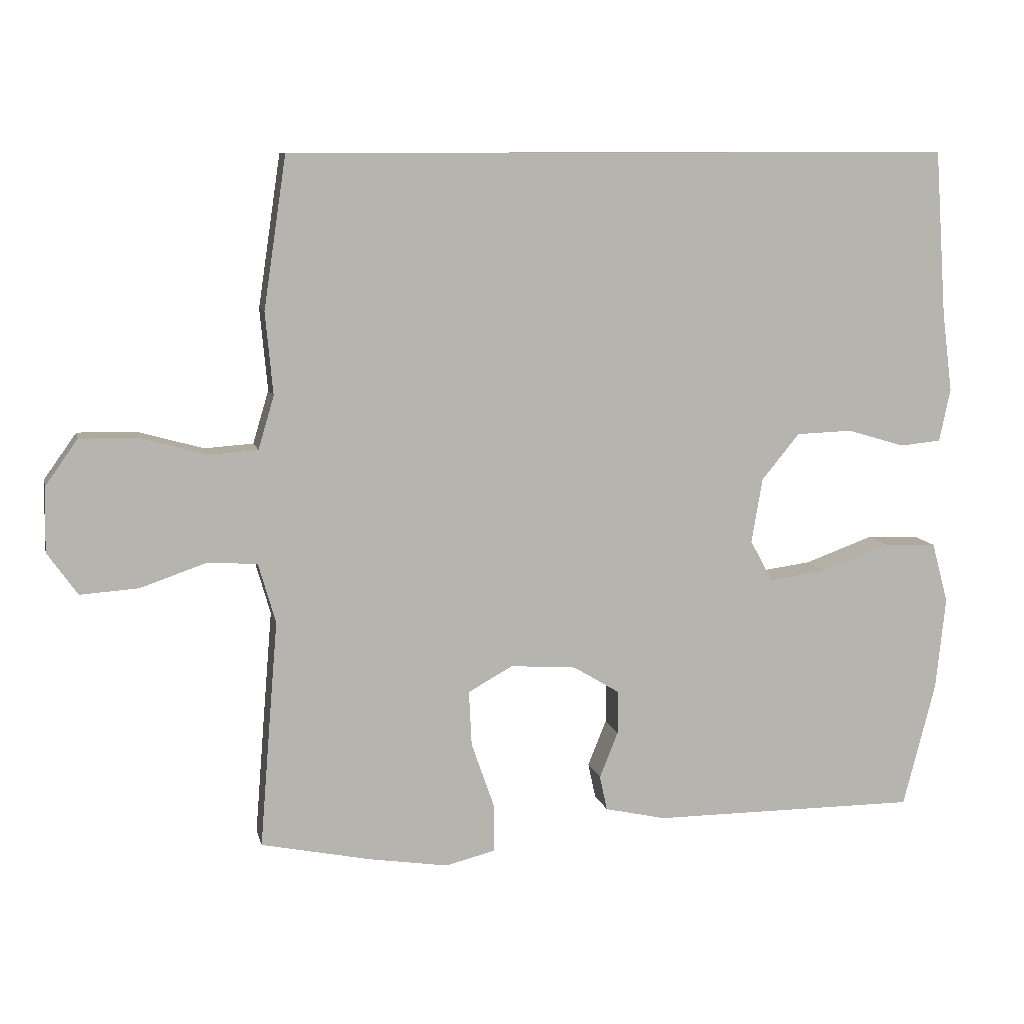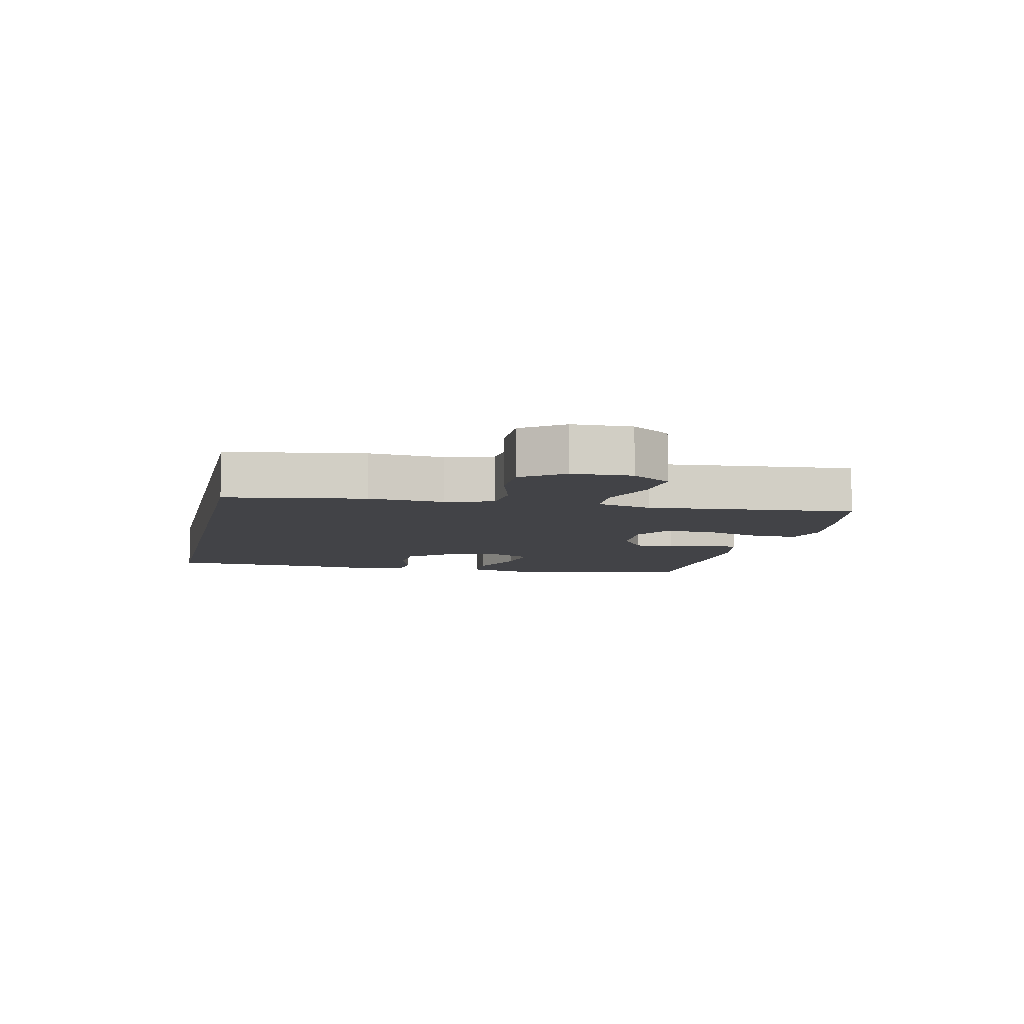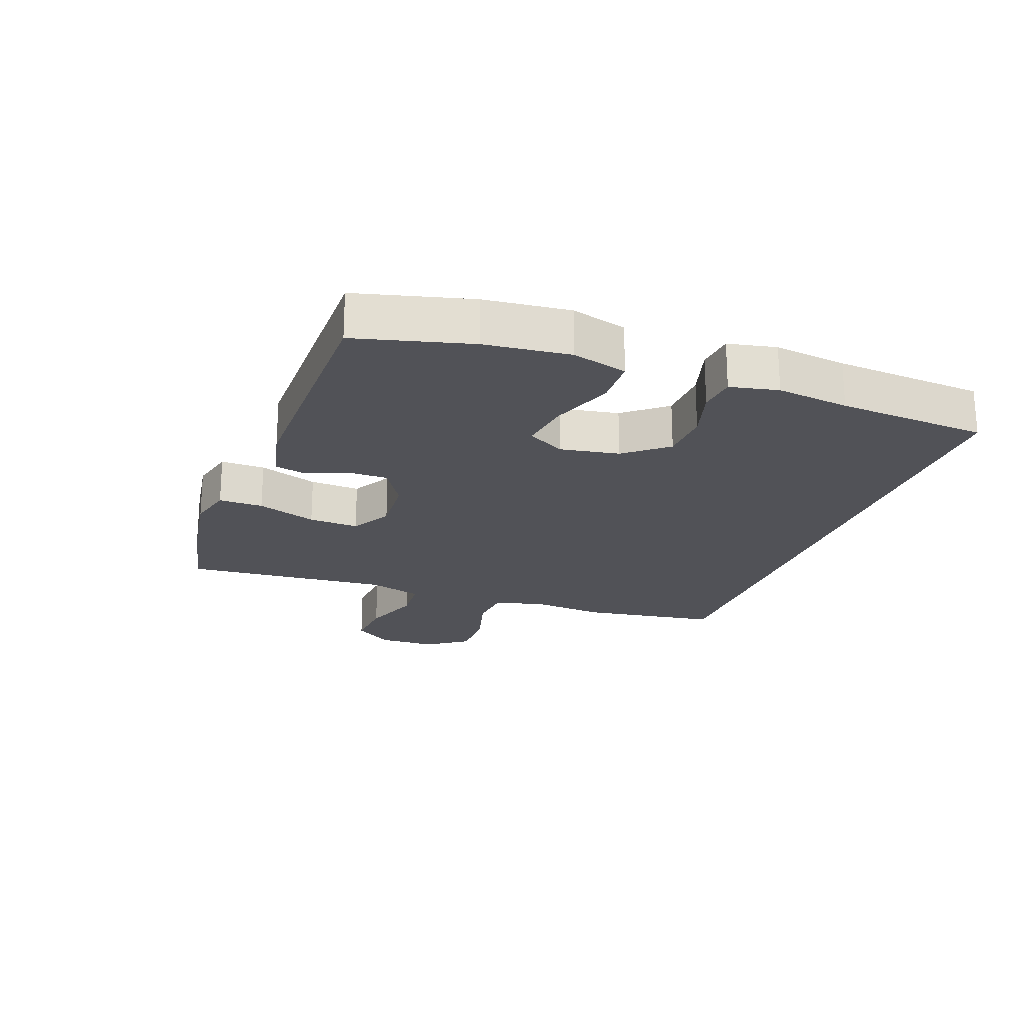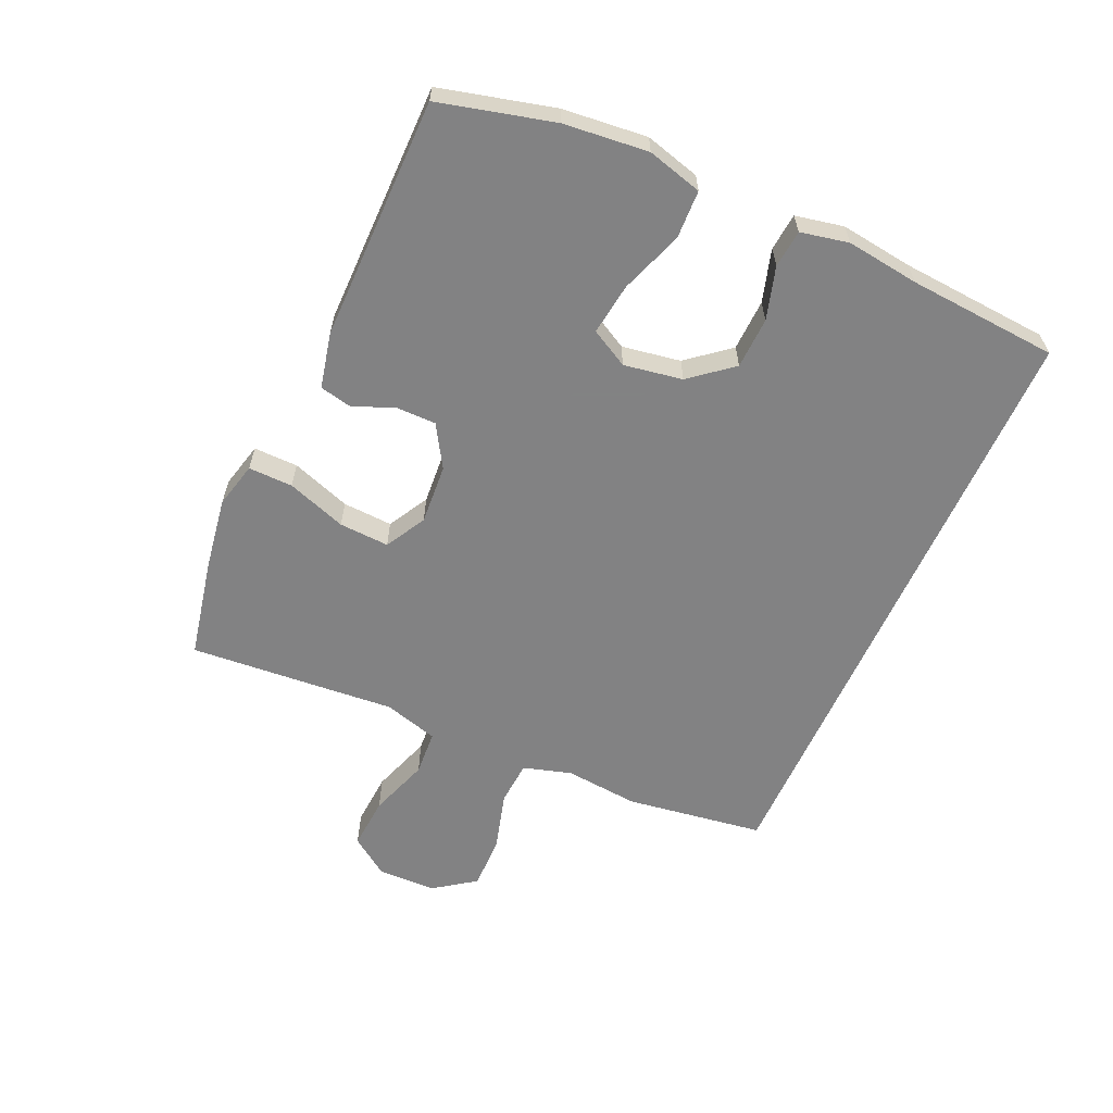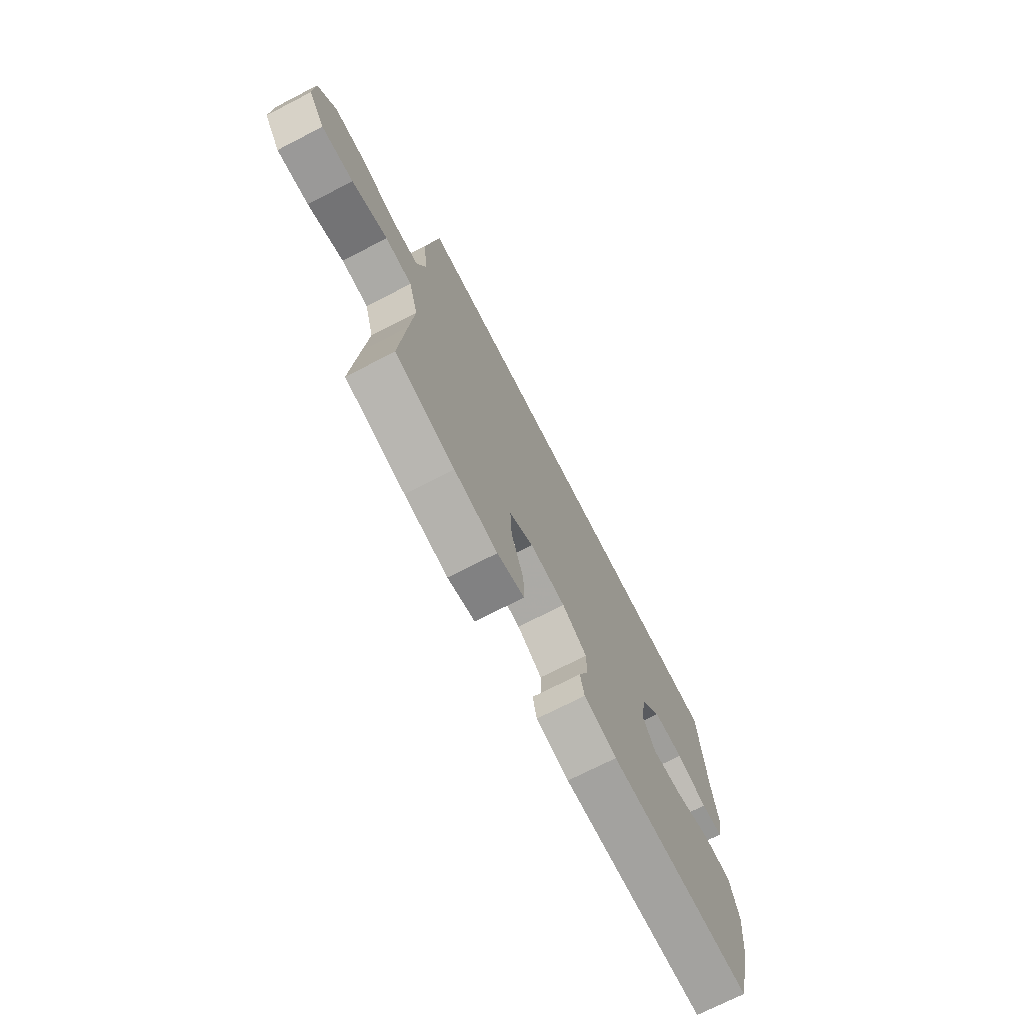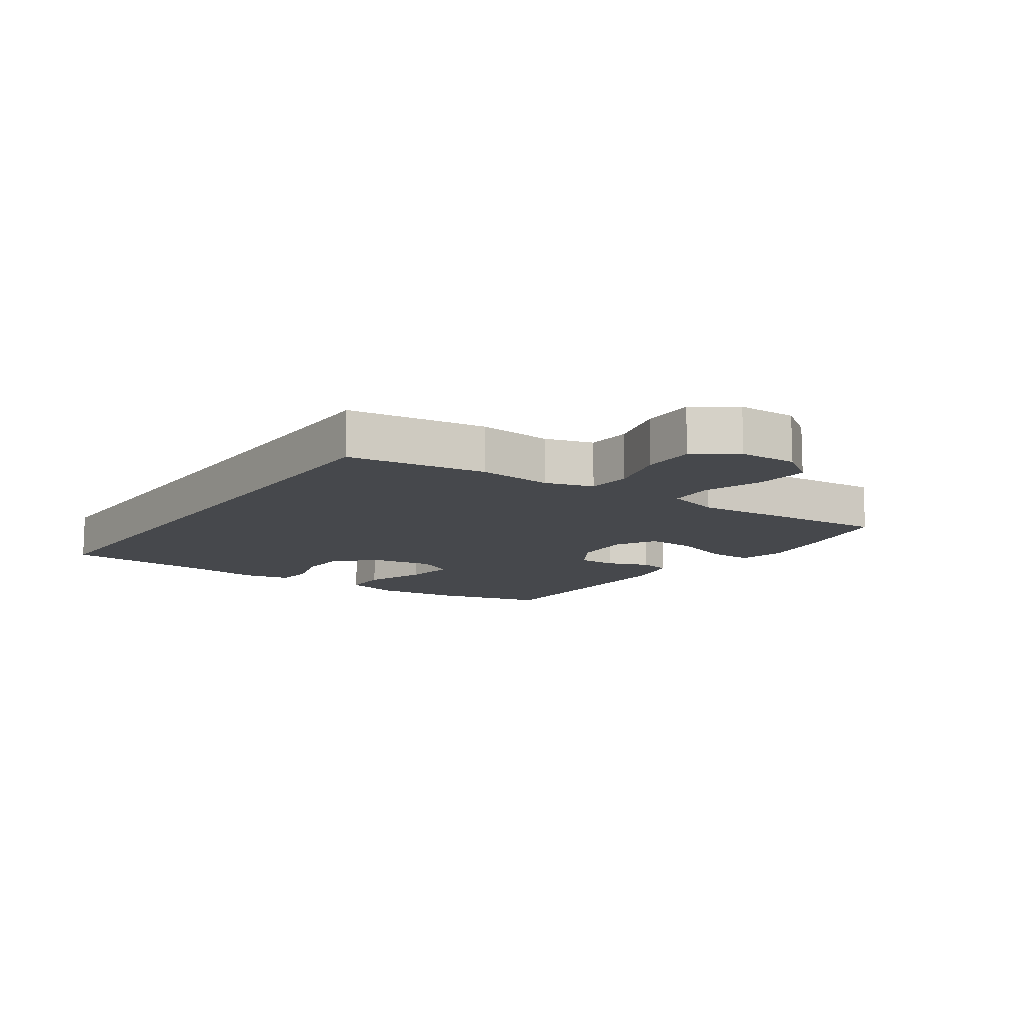
<metadata>
{"format":"obj","ext":"obj","renderer":"f3d","projection":"perspective","resolution":1024,"background":"white","views":[{"elev":9.3,"azim":167.5,"up":"+Z"},{"elev":-7.5,"azim":77.7,"up":"+Y"},{"elev":-21.5,"azim":-110.2,"up":"+Y"},{"elev":-60.9,"azim":-114.2,"up":"+Y"},{"elev":-72.5,"azim":117.2,"up":"+Z"},{"elev":-11.5,"azim":55.1,"up":"+Y"}]}
</metadata>
<code>
v 0.5 0.07 -0.5
v 0.341 0.07 -0.533
v 0.225 0.07 -0.551
v 0.152 0.07 -0.533
v 0.153 0.07 -0.462
v 0.186 0.07 -0.367
v 0.19 0.07 -0.287
v 0.125 0.07 -0.251
v 0.029 0.07 -0.258
v -0.038 0.07 -0.299
v -0.038 0.07 -0.362
v -0.011 0.07 -0.429
v -0.022 0.07 -0.48
v -0.111 0.07 -0.5
v -0.5 0.07 -0.5
v -0.547 0.07 -0.317
v -0.561 0.07 -0.182
v -0.537 0.07 -0.094
v -0.46 0.07 -0.091
v -0.36 0.07 -0.127
v -0.277 0.07 -0.138
v -0.244 0.07 -0.078
v -0.26 0.07 0.016
v -0.315 0.07 0.083
v -0.397 0.07 0.086
v -0.481 0.07 0.061
v -0.541 0.07 0.067
v -0.557 0.07 0.144
v -0.542 0.07 0.26
v -0.525 0.07 0.5
v 0.449 0.07 0.5
v 0.482 0.07 0.279
v 0.471 0.07 0.16
v 0.494 0.07 0.083
v 0.565 0.07 0.078
v 0.661 0.07 0.105
v 0.746 0.07 0.106
v 0.793 0.07 0.04
v 0.795 0.07 -0.054
v 0.751 0.07 -0.116
v 0.666 0.07 -0.11
v 0.57 0.07 -0.077
v 0.498 0.07 -0.082
v 0.473 0.07 -0.169
v 0.484 0.07 -0.301
v 0.5 0 -0.5
v 0.341 0 -0.533
v 0.225 0 -0.551
v 0.152 0 -0.533
v 0.153 0 -0.462
v 0.186 0 -0.367
v 0.19 0 -0.287
v 0.125 0 -0.251
v 0.029 0 -0.258
v -0.038 0 -0.299
v -0.038 0 -0.362
v -0.011 0 -0.429
v -0.022 0 -0.48
v -0.111 0 -0.5
v -0.5 0 -0.5
v -0.547 0 -0.317
v -0.561 0 -0.182
v -0.537 0 -0.094
v -0.46 0 -0.091
v -0.36 0 -0.127
v -0.277 0 -0.138
v -0.244 0 -0.078
v -0.26 0 0.016
v -0.315 0 0.083
v -0.397 0 0.086
v -0.481 0 0.061
v -0.541 0 0.067
v -0.557 0 0.144
v -0.542 0 0.26
v -0.525 0 0.5
v 0.449 0 0.5
v 0.482 0 0.279
v 0.471 0 0.16
v 0.494 0 0.083
v 0.565 0 0.078
v 0.661 0 0.105
v 0.746 0 0.106
v 0.793 0 0.04
v 0.795 0 -0.054
v 0.751 0 -0.116
v 0.666 0 -0.11
v 0.57 0 -0.077
v 0.498 0 -0.082
v 0.473 0 -0.169
v 0.484 0 -0.301
f 4 5 6
f 3 4 6
f 2 3 6
f 1 2 6
f 45 1 6
f 44 45 6
f 43 44 6 7
f 40 41 42
f 39 40 42
f 38 39 42
f 37 38 42
f 36 37 42
f 35 36 42
f 34 35 42 43
f 43 7 8
f 34 43 8
f 33 34 8
f 32 33 8
f 31 32 8
f 30 31 8
f 29 30 8
f 27 28 29
f 26 27 29
f 25 26 29
f 24 25 29
f 18 19 20
f 17 18 20
f 16 17 20
f 15 16 20
f 14 15 20
f 13 14 20
f 12 13 20
f 11 12 20
f 10 11 20 21
f 9 10 21 22
f 24 29 8
f 23 24 8 9
f 9 22 23
f 51 50 49
f 51 49 48
f 51 48 47
f 51 47 46
f 51 46 90
f 51 90 89
f 52 51 89 88
f 87 86 85
f 87 85 84
f 87 84 83
f 87 83 82
f 87 82 81
f 87 81 80
f 88 87 80 79
f 53 52 88
f 53 88 79
f 53 79 78
f 53 78 77
f 53 77 76
f 53 76 75
f 53 75 74
f 74 73 72
f 74 72 71
f 74 71 70
f 74 70 69
f 65 64 63
f 65 63 62
f 65 62 61
f 65 61 60
f 65 60 59
f 65 59 58
f 65 58 57
f 65 57 56
f 66 65 56 55
f 67 66 55 54
f 53 74 69
f 54 53 69 68
f 68 67 54
f 1 46 47 2
f 2 47 48 3
f 3 48 49 4
f 4 49 50 5
f 5 50 51 6
f 6 51 52 7
f 7 52 53 8
f 8 53 54 9
f 9 54 55 10
f 10 55 56 11
f 11 56 57 12
f 12 57 58 13
f 13 58 59 14
f 14 59 60 15
f 15 60 61 16
f 16 61 62 17
f 17 62 63 18
f 18 63 64 19
f 19 64 65 20
f 20 65 66 21
f 21 66 67 22
f 22 67 68 23
f 23 68 69 24
f 24 69 70 25
f 25 70 71 26
f 26 71 72 27
f 27 72 73 28
f 28 73 74 29
f 29 74 75 30
f 30 75 76 31
f 31 76 77 32
f 32 77 78 33
f 33 78 79 34
f 34 79 80 35
f 35 80 81 36
f 36 81 82 37
f 37 82 83 38
f 38 83 84 39
f 39 84 85 40
f 40 85 86 41
f 41 86 87 42
f 42 87 88 43
f 43 88 89 44
f 44 89 90 45
f 45 90 46 1

</code>
